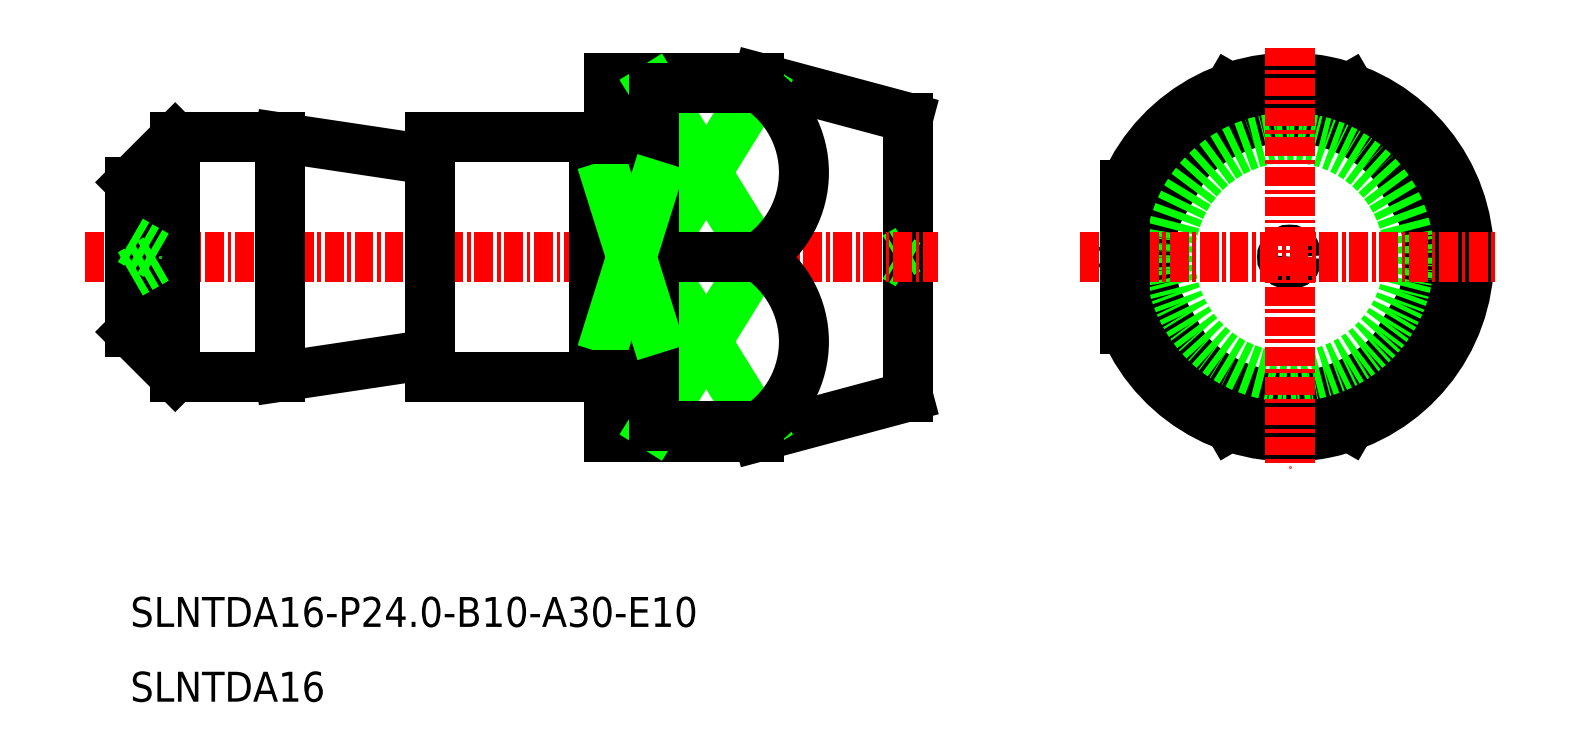
<metadata>
{"format":"dxf","ext":"dxf","renderer":"ezdxf+matplotlib","layout":"modelspace","background":"white","min_lineweight":24,"dpi":150}
</metadata>
<code>
0
SECTION
2
ENTITIES
0
LINE
8
0
10
-1993
20
-807
30
0
11
-1993
21
-788.3
31
0
0
LINE
8
0
10
-2003
20
-809.7
30
0
11
-2003
21
-809
31
0
0
LINE
8
0
10
-2013
20
-809.7
30
0
11
-2003
21
-809.7
31
0
0
LINE
8
0
10
-2013
20
-785.7
30
0
11
-2003
21
-785.7
31
0
0
TEXT
8
0
10
-2045
20
-827.4
30
0
40
2
1
SLNTDA16
0
TEXT
8
0
10
-2045
20
-822.4
30
0
40
2
1
SLNTDA16-P24-B10-A30-E10
0
LINE
8
0
10
-1993
20
-797.2
30
0
11
-1994
21
-797.7
31
0
0
LINE
8
0
10
-1993
20
-798.2
30
0
11
-1994
21
-797.7
31
0
0
LINE
8
0
10
-2013
20
-809.7
30
0
11
-2013
21
-785.7
31
0
0
LINE
8
0
10
-2003
20
-785.7
30
0
11
-1993
21
-788.3
31
0
0
LINE
8
0
10
-2003
20
-809.7
30
0
11
-1993
21
-807
31
0
0
LINE
8
CENTER
10
-2048
20
-797.7
30
0
11
-1991
21
-797.7
31
0
0
LINE
8
0
10
-2025
20
-789.7
30
0
11
-2025
21
-805.7
31
0
0
LINE
8
0
10
-2025
20
-805.7
30
0
11
-2014
21
-805.7
31
0
0
LINE
8
0
10
-2025
20
-789.7
30
0
11
-2014
21
-789.7
31
0
0
LINE
8
0
10
-2014
20
-789.7
30
0
11
-2014
21
-805.7
31
0
0
LINE
8
0
10
-2035
20
-789.7
30
0
11
-2035
21
-805.7
31
0
0
LINE
8
0
10
-2035
20
-789.7
30
0
11
-2025
21
-791.2
31
0
0
LINE
8
0
10
-2025
20
-804.2
30
0
11
-2035
21
-805.7
31
0
0
LINE
8
0
10
-2045
20
-802.7
30
0
11
-2045
21
-792.7
31
0
0
LINE
8
0
10
-2042
20
-805.7
30
0
11
-2035
21
-805.7
31
0
0
LINE
8
0
10
-2042
20
-789.7
30
0
11
-2035
21
-789.7
31
0
0
LINE
8
CENTER
10
-2042
20
-805.7
30
0
11
-2042
21
-789.7
31
0
0
LINE
8
0
10
-2045
20
-796.5
30
0
11
-2043
21
-797.7
31
0
0
LINE
8
0
10
-2045
20
-798.8
30
0
11
-2043
21
-797.7
31
0
0
LINE
8
0
10
-2045
20
-792.7
30
0
11
-2042
21
-789.7
31
0
0
LINE
8
0
10
-2045
20
-802.7
30
0
11
-2042
21
-805.7
31
0
0
ARC
8
CENTER
10
-1967
20
-797.7
30
0
40
9.321
50
341.9
51
18.12
0
ARC
8
CENTER
10
-1967
20
-797.7
30
0
40
9.321
50
41.88
51
138.1
0
ARC
8
CENTER
10
-1967
20
-797.7
30
0
40
9.321
50
221.9
51
318.1
0
LINE
8
CENTER
10
-1957
20
-797.7
30
0
11
-1963
21
-809
31
0
0
LINE
8
CENTER
10
-1957
20
-797.7
30
0
11
-1963
21
-786.3
31
0
0
LINE
8
CENTER
10
-1978
20
-797.7
30
0
11
-1971
21
-786.3
31
0
0
LINE
8
CENTER
10
-1978
20
-797.7
30
0
11
-1971
21
-809
31
0
0
ARC
8
CENTER
10
-1967
20
-797.7
30
0
40
9.321
50
161.9
51
198.1
0
CIRCLE
8
CENTER
10
-1967
20
-797.7
30
0
40
0.5
0
ARC
8
CENTER
10
-1967
20
-797.7
30
0
40
12
50
203.6
51
156.4
0
CIRCLE
8
0
10
-1967
20
-797.7
30
0
40
8
0
LINE
8
CENTER
10
-1967
20
-783.7
30
0
11
-1967
21
-811.7
31
0
0
LINE
8
CENTER
10
-1981
20
-797.7
30
0
11
-1953
21
-797.7
31
0
0
LINE
8
0
10
-2003
20
-809
30
0
11
-2010
21
-797.7
31
0
0
LINE
8
0
10
-2003
20
-797.7
30
0
11
-2010
21
-809
31
0
0
LINE
8
0
10
-2003
20
-797.7
30
0
11
-2010
21
-786.3
31
0
0
LINE
8
0
10
-2003
20
-786.3
30
0
11
-2010
21
-797.7
31
0
0
LINE
8
0
10
-2003
20
-786.3
30
0
11
-2003
21
-785.7
31
0
0
ARC
8
0
10
-2007
20
-803.3
30
0
40
6.792
50
303.6
51
56.39
0
ARC
8
0
10
-2007
20
-792
30
0
40
6.792
50
303.6
51
56.39
0
LINE
8
0
10
-2003
20
-809
30
0
11
-2010
21
-809
31
0
0
LINE
8
0
10
-2003
20
-797.7
30
0
11
-2010
21
-797.7
31
0
0
LINE
8
0
10
-2003
20
-786.3
30
0
11
-2010
21
-786.3
31
0
0
LINE
8
0
10
-2010
20
-809
30
0
11
-2010
21
-786.3
31
0
0
LINE
8
0
10
-2003
20
-809.7
30
0
11
-2003
21
-809
31
0
0
LINE
8
0
10
-2003
20
-786.3
30
0
11
-2003
21
-785.7
31
0
0
LINE
8
CENTER
10
-1978
20
-792.9
30
0
11
-1978
21
-802.5
31
0
0
LINE
8
0
10
-2013
20
-792.9
30
0
11
-2010
21
-792.9
31
0
0
LINE
8
0
10
-2013
20
-802.5
30
0
11
-2010
21
-802.5
31
0
0
LINE
8
0
10
-2013
20
-792.9
30
0
11
-2010
21
-802.5
31
0
0
LINE
8
0
10
-2010
20
-792.9
30
0
11
-2013
21
-802.5
31
0
0
LINE
8
0
10
-2013
20
-789.8
30
0
11
-2014
21
-789.8
31
0
0
LINE
8
0
10
-2013
20
-805.6
30
0
11
-2014
21
-805.6
31
0
0
ENDSEC
0
EOF

</code>
